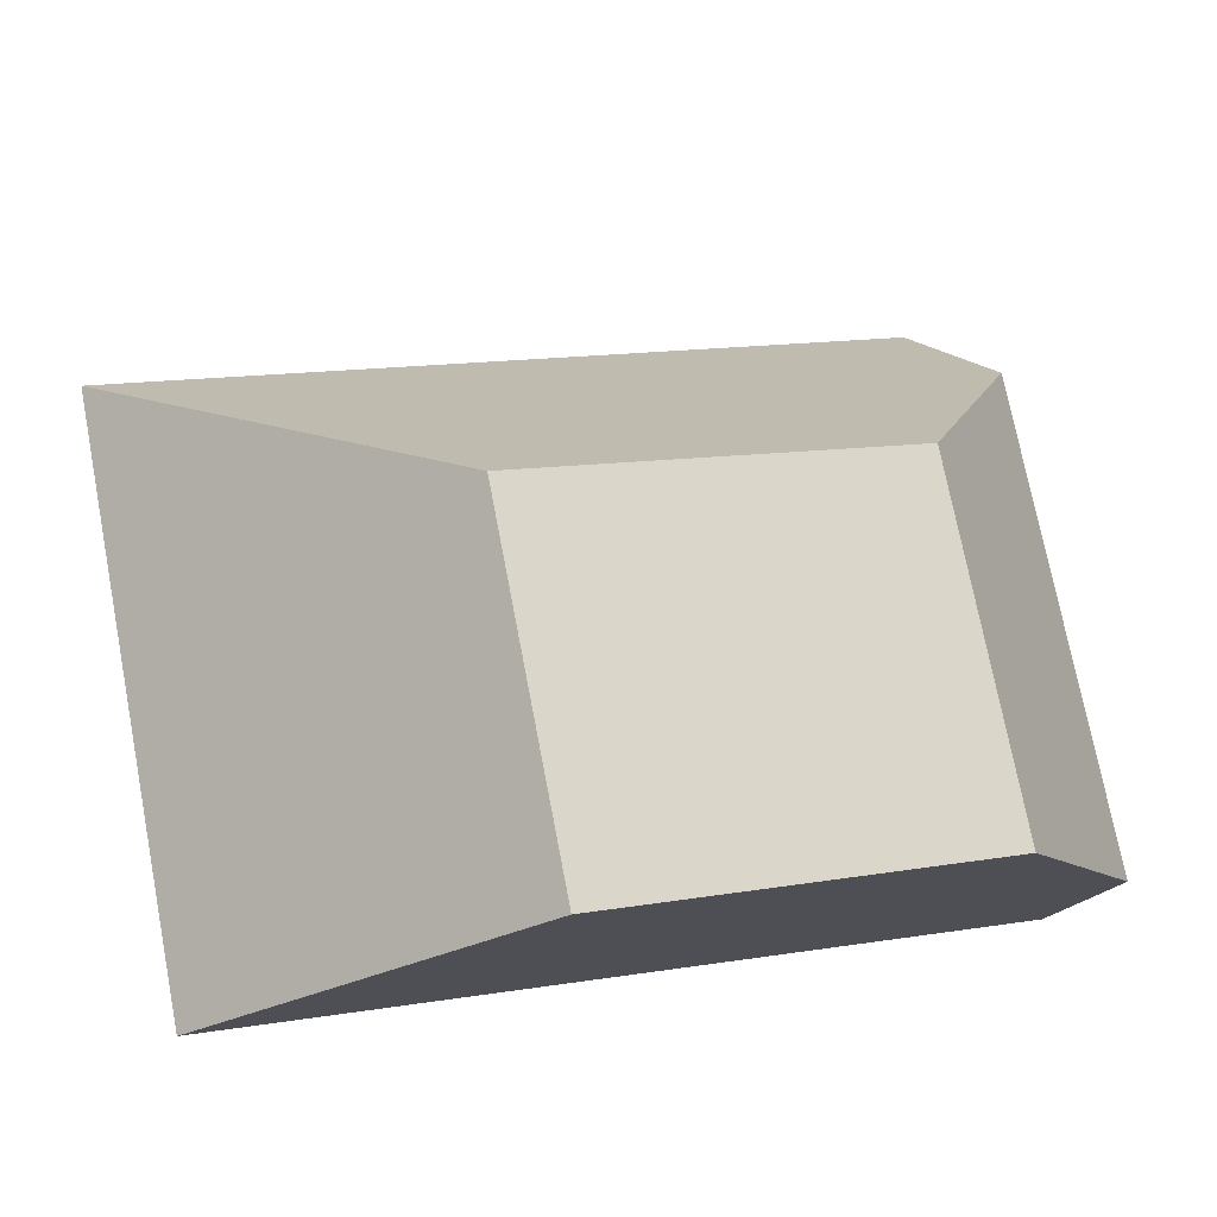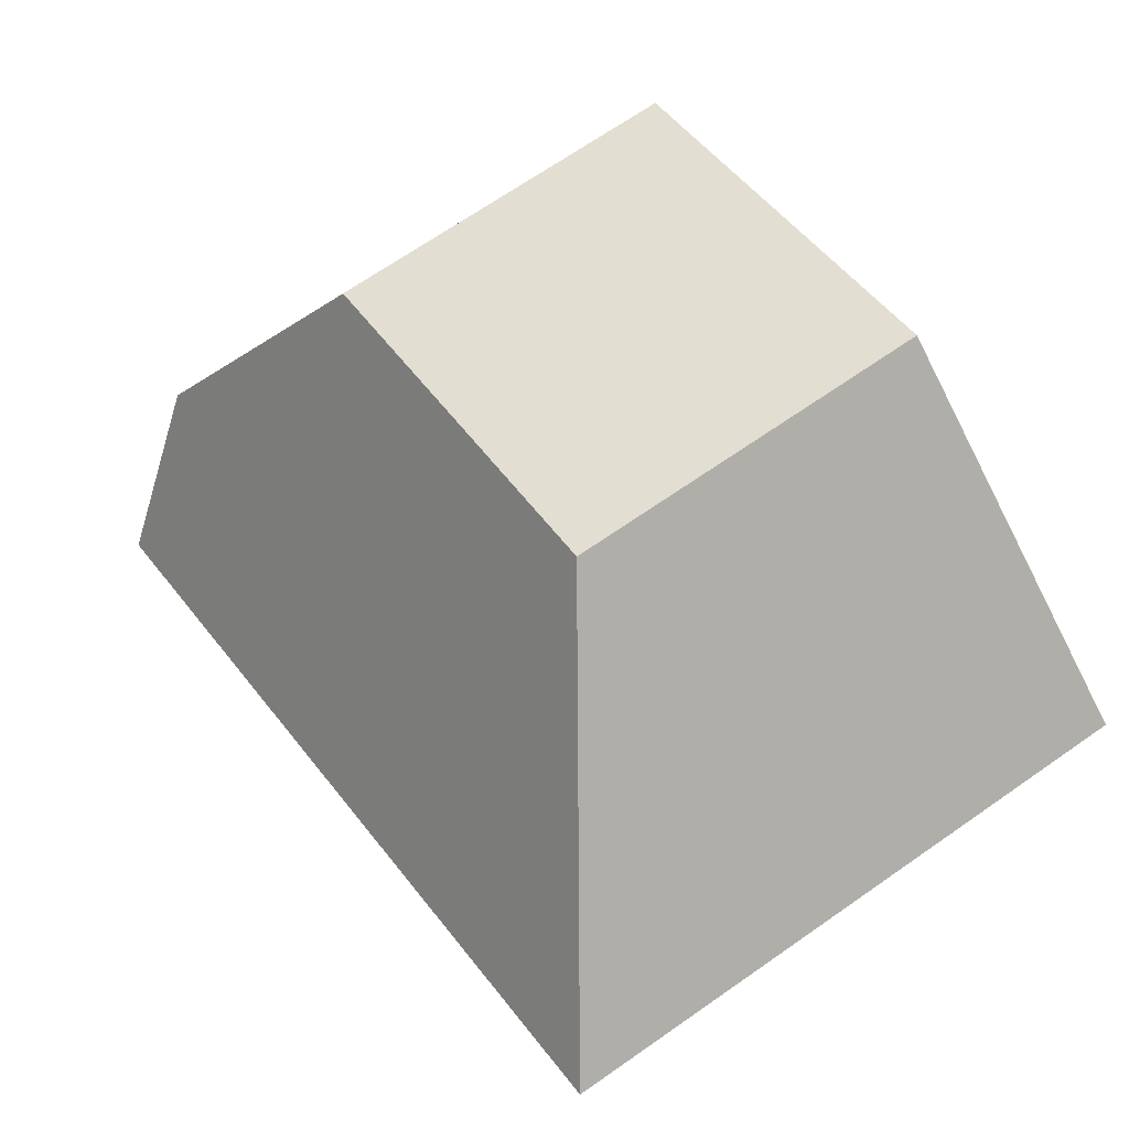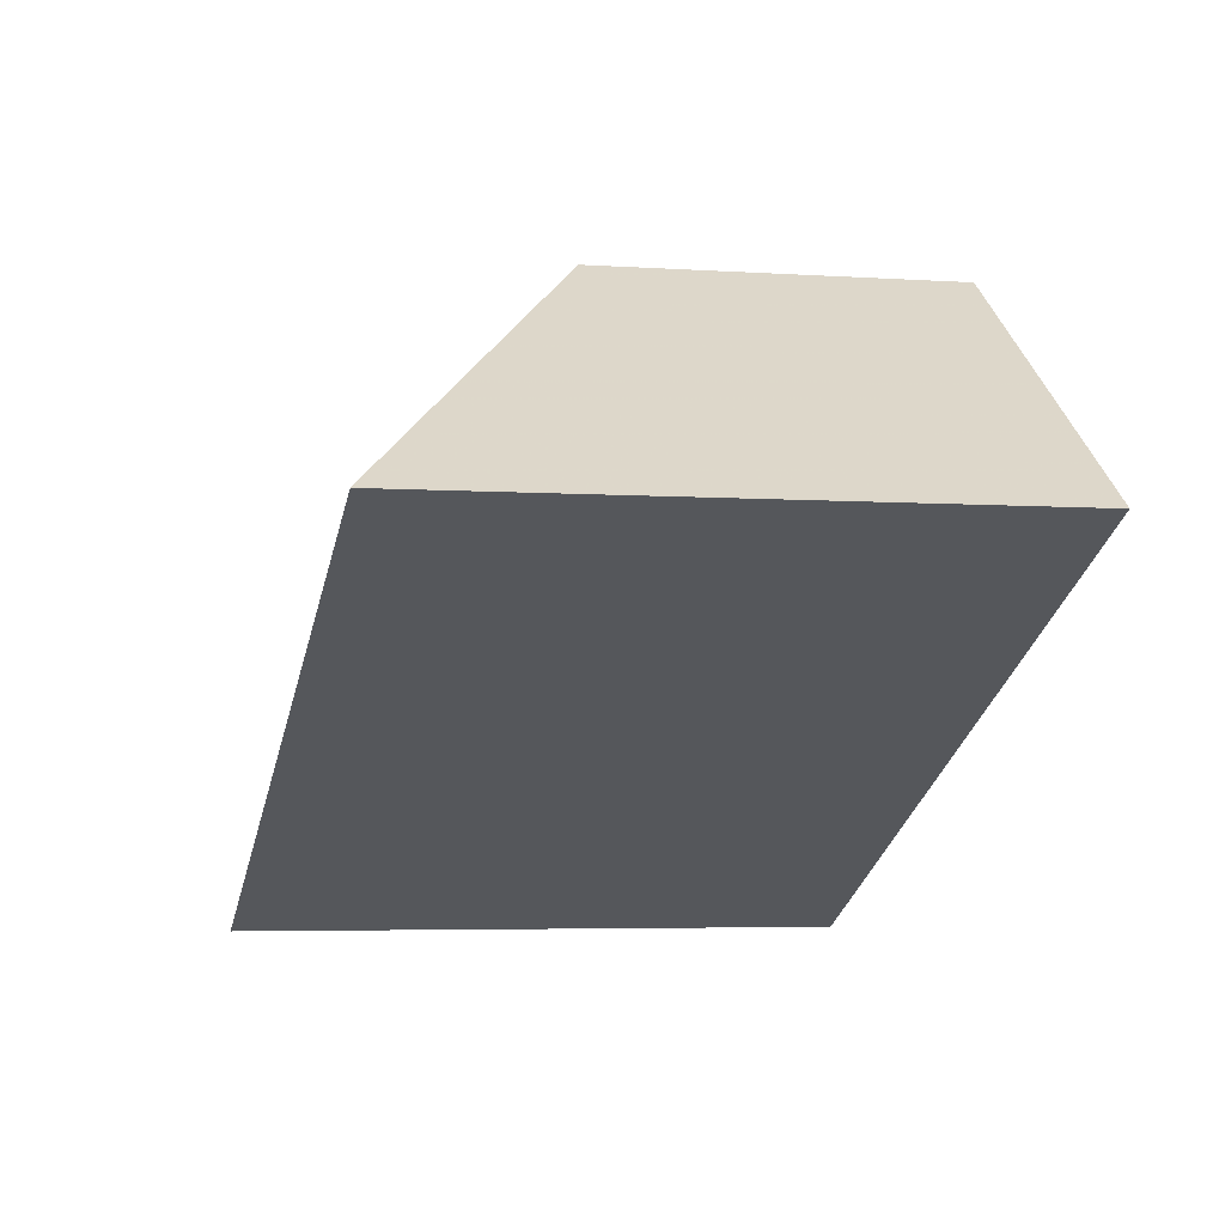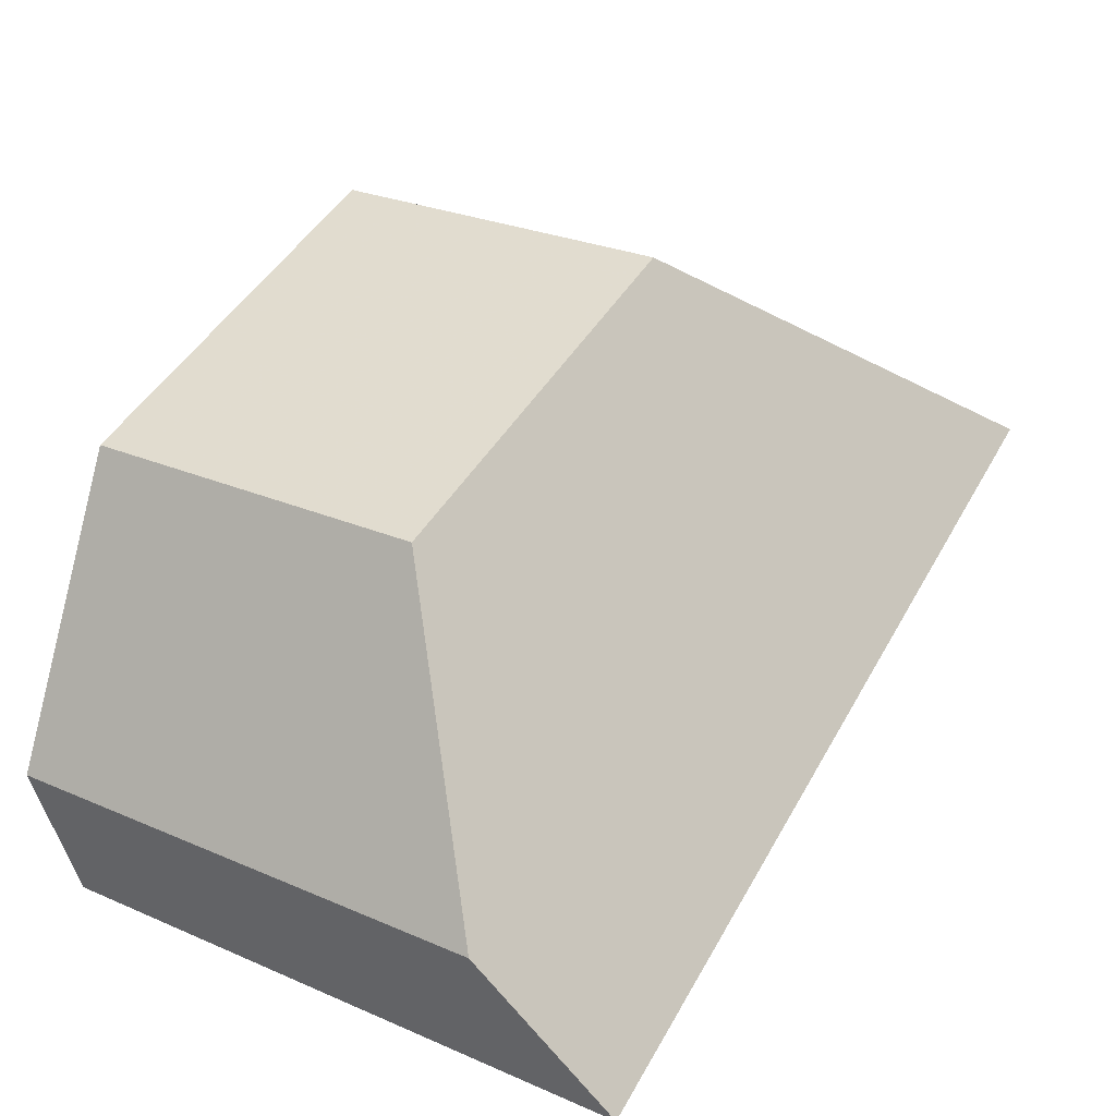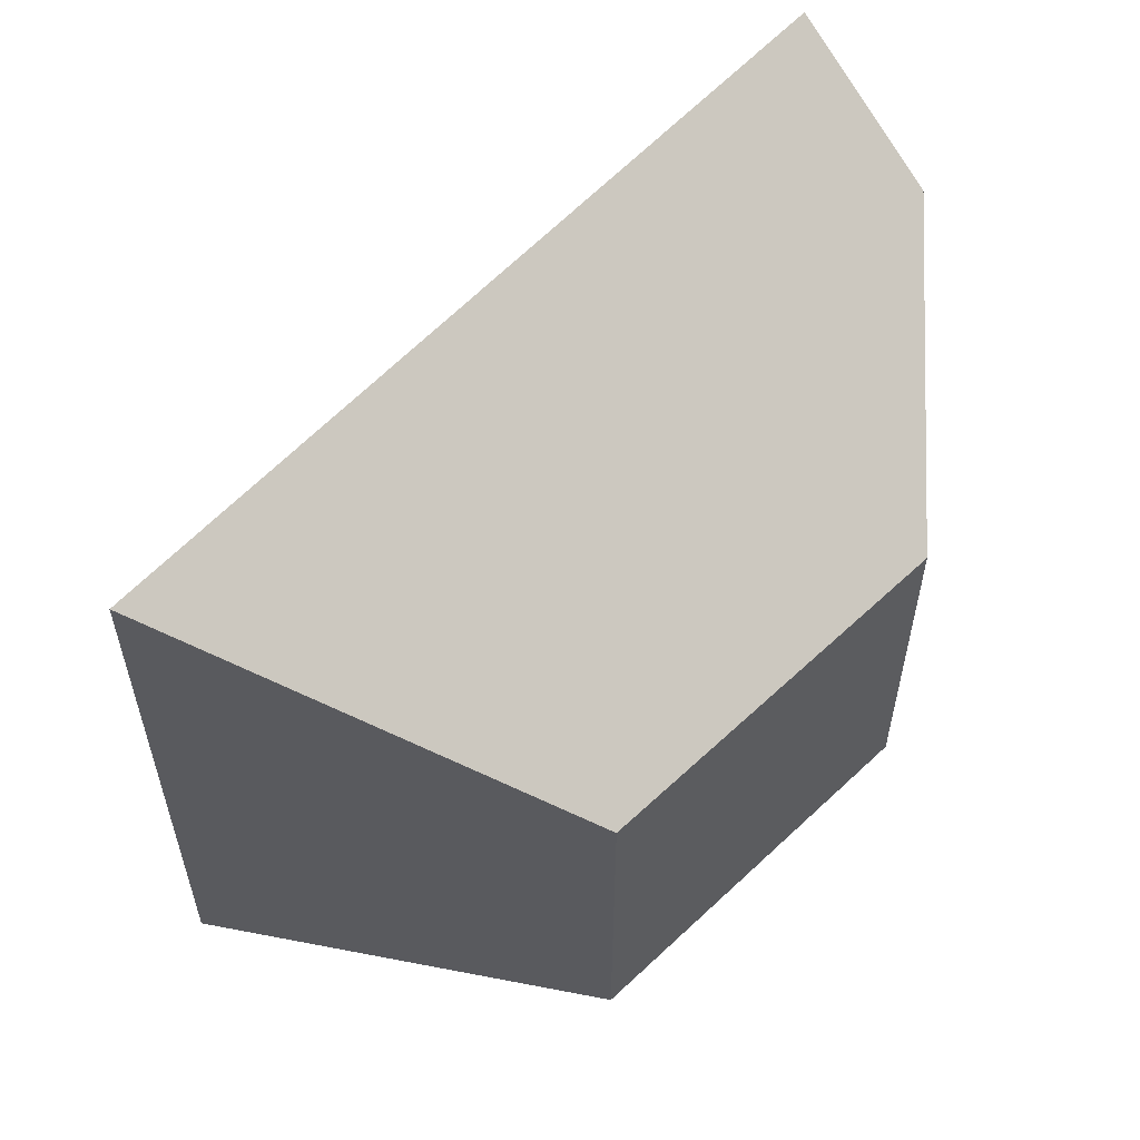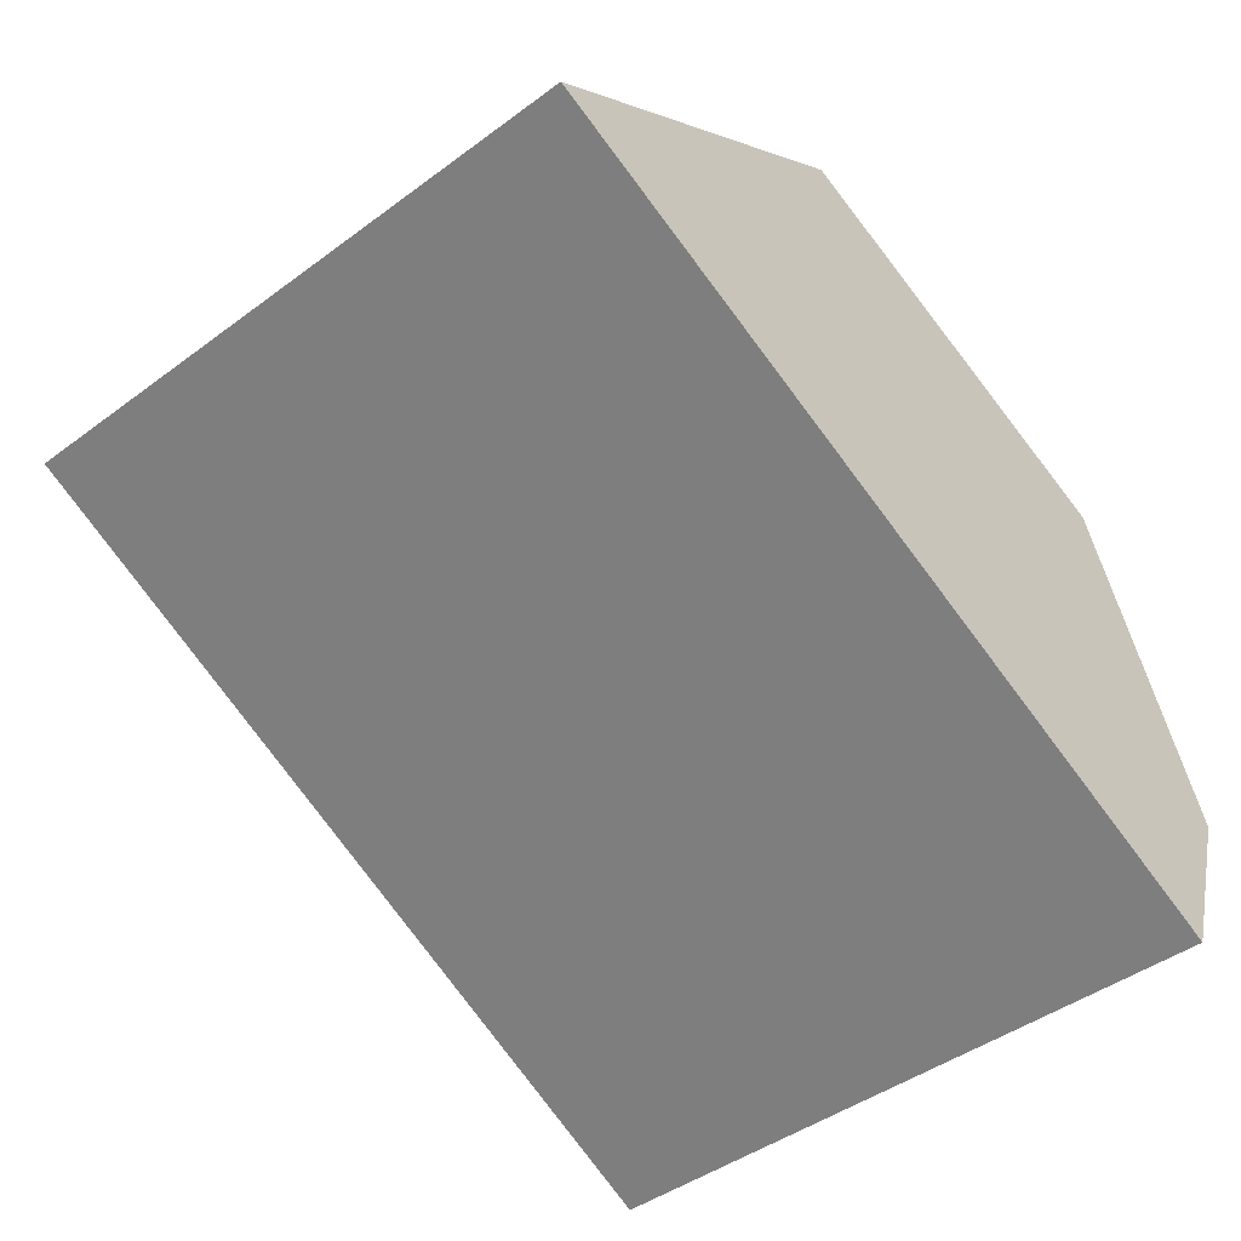
<metadata>
{"format":"obj","ext":"obj","renderer":"f3d","projection":"perspective","resolution":1024,"background":"white","views":[{"elev":74.4,"azim":-10.9,"up":"+Z"},{"elev":69.9,"azim":-124.7,"up":"+Z"},{"elev":-4.8,"azim":-101.8,"up":"+Z"},{"elev":27.0,"azim":123.9,"up":"+Z"},{"elev":56.8,"azim":-24.3,"up":"+Y"},{"elev":-44.5,"azim":-49.2,"up":"+Z"}]}
</metadata>
<code>
v 2.127 -0.08751 -0.06924
v 2.071 -0.08751 -0.0486
v 2.071 -0.1404 -0.0486
v 2.127 -0.1404 -0.06924
v 2.071 -0.08751 -0.0486
v 2.021 -0.05341 -0.08459
v 2.021 -0.1404 -0.08459
v 2.071 -0.1404 -0.0486
v 2.021 -0.05341 -0.08459
v 2.139 -0.04891 -0.135
v 2.139 -0.1404 -0.135
v 2.021 -0.1404 -0.08459
v 2.071 -0.1404 -0.0486
v 2.021 -0.1404 -0.08459
v 2.139 -0.1404 -0.135
v 2.147 -0.1404 -0.1117
v 2.127 -0.1404 -0.06924
v 2.147 -0.06539 -0.1117
v 2.127 -0.08751 -0.06924
v 2.127 -0.1404 -0.06924
v 2.147 -0.1404 -0.1117
v 2.147 -0.06539 -0.1117
v 2.139 -0.04891 -0.135
v 2.021 -0.05341 -0.08459
v 2.071 -0.08751 -0.0486
v 2.127 -0.08751 -0.06924
v 2.139 -0.04891 -0.135
v 2.147 -0.06539 -0.1117
v 2.147 -0.1404 -0.1117
v 2.139 -0.1404 -0.135
f 1 2 3
f 1 3 4
f 5 6 7
f 5 7 8
f 9 10 11
f 9 11 12
f 13 14 15
f 13 15 16
f 13 16 17
f 18 19 20
f 18 20 21
f 22 23 24
f 22 24 25
f 22 25 26
f 27 28 29
f 27 29 30

</code>
